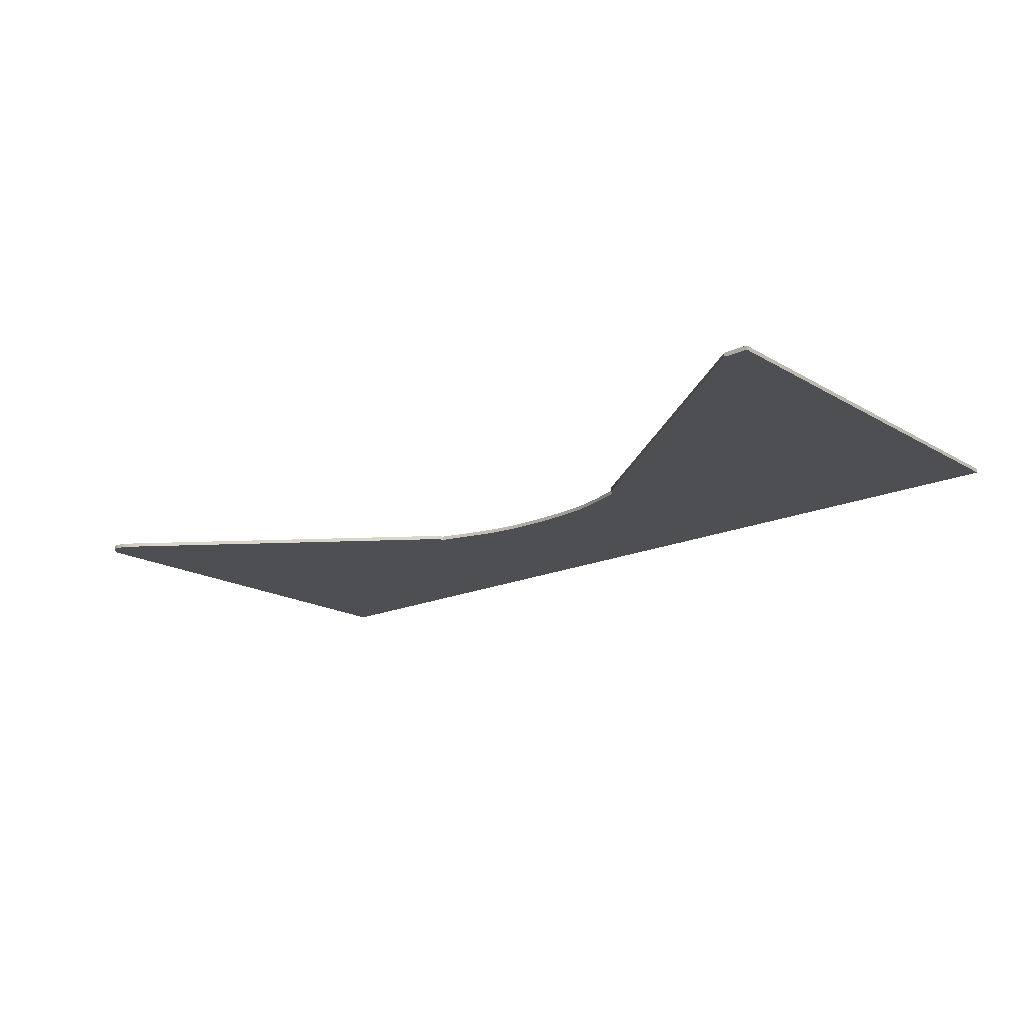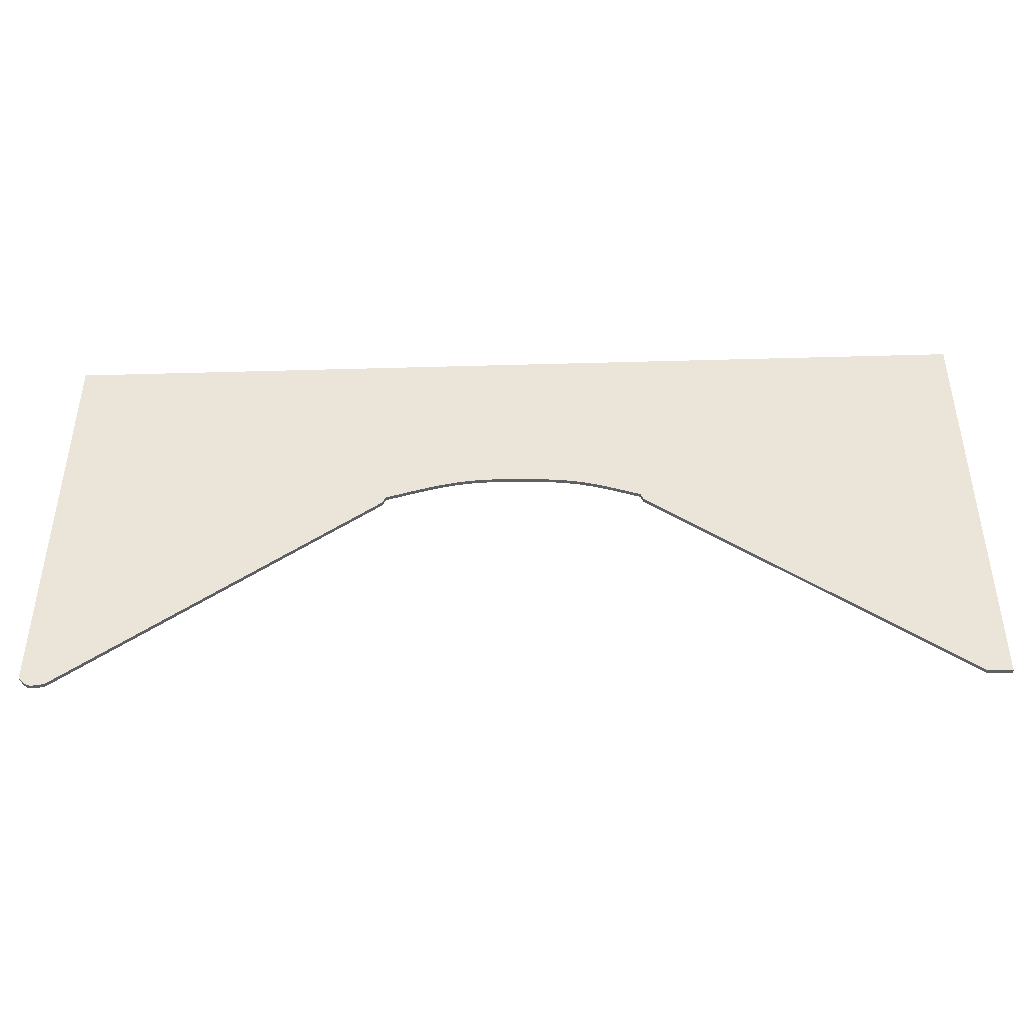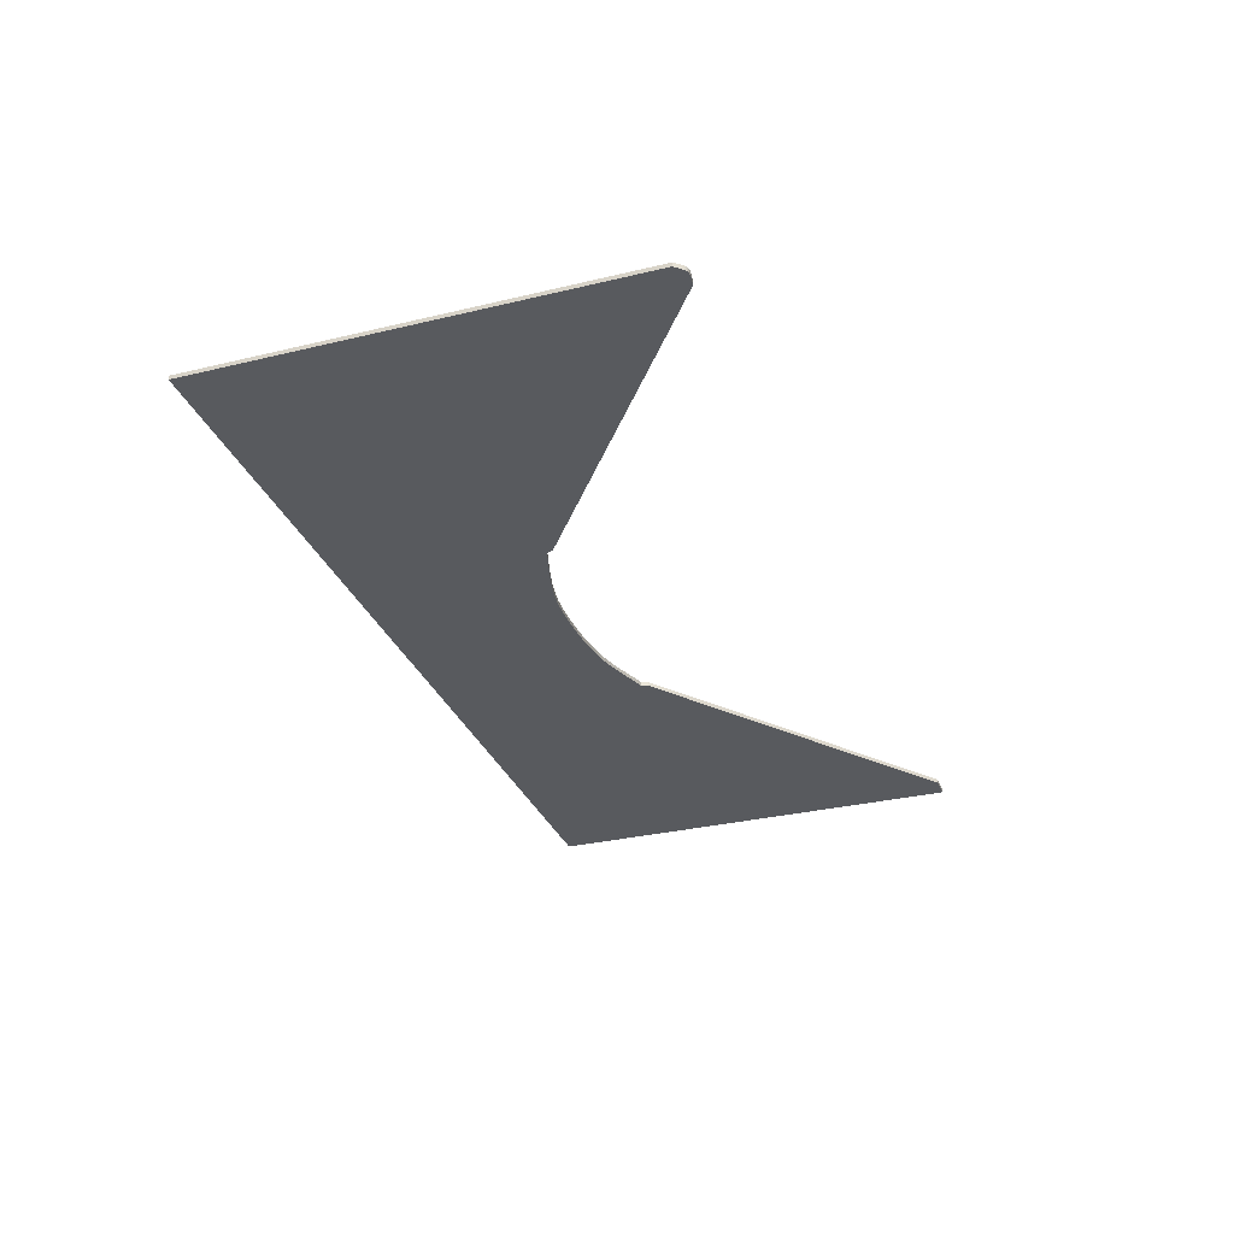
<metadata>
{"format":"obj","ext":"obj","renderer":"f3d","projection":"perspective","resolution":1024,"background":"white","views":[{"elev":-18.0,"azim":-138.9,"up":"+Y"},{"elev":-43.4,"azim":-178.1,"up":"+Z"},{"elev":-31.0,"azim":108.9,"up":"+Y"}]}
</metadata>
<code>
o Primitive13
v -0.006333 0.874 17.72
v 0.01281 0.874 17.72
v -0.006599 0.874 18.07
v 0.03998 0.874 17.72
v 0.07249 0.874 17.72
v 0.1077 0.874 17.72
v 0.1428 0.874 17.72
v 0.1754 0.874 17.72
v 0.2025 0.874 17.72
v 0.2217 0.874 17.72
v 0.4669 0.874 17.91
v 8.691 0.874 17.77
v 8.711 0.874 17.77
v 8.67 0.874 17.77
v 8.727 0.874 17.78
v 8.649 0.874 17.78
v 8.628 0.874 17.78
v 8.742 0.874 17.78
v 8.609 0.874 17.78
v 8.593 0.874 17.79
v 8.757 0.874 17.8
v 8.582 0.874 17.79
v 8.336 0.874 17.97
v 8.771 0.874 17.81
v 8.784 0.874 17.82
v 8.796 0.874 17.84
v 8.807 0.874 17.85
v 8.807 0.874 17.85
v 8.816 0.874 17.86
v 8.336 0.874 17.97
v 8.816 0.874 17.86
v 8.822 0.874 17.87
v 8.822 0.874 18.2
v 0.8147 0.874 18.17
v 7.987 0.874 18.22
v -0.006977 0.874 18.56
v 1.231 0.874 18.48
v 8.821 0.874 18.68
v 7.569 0.874 18.53
v 1.682 0.874 18.81
v 7.117 0.874 18.86
v -0.007428 0.874 19.15
v 8.82 0.874 19.24
v 2.132 0.874 19.15
v 6.665 0.874 19.19
v 2.548 0.874 19.46
v -0.007917 0.874 19.79
v 6.248 0.874 19.5
v 8.819 0.874 19.86
v 2.896 0.874 19.72
v 5.899 0.874 19.76
v 3.141 0.874 19.9
v 5.653 0.874 19.94
v -0.008405 0.874 20.42
v 8.818 0.874 20.47
v 3.144 0.874 19.91
v 3.148 0.874 19.91
v 3.152 0.874 19.92
v 3.157 0.874 19.93
v 3.162 0.874 19.94
v 5.65 0.874 19.94
v 5.647 0.874 19.95
v 3.167 0.874 19.95
v 5.644 0.874 19.96
v 3.17 0.874 19.96
v 5.64 0.874 19.97
v 3.173 0.874 19.97
v 3.224 0.874 19.99
v 5.636 0.874 19.98
v 5.632 0.874 19.99
v 3.291 0.874 20.01
v 5.629 0.874 20
v 5.627 0.874 20
v 5.566 0.874 20.02
v 3.37 0.874 20.04
v 5.486 0.874 20.04
v 3.37 0.874 20.04
v 3.458 0.874 20.07
v -0.008405 0.874 20.42
v 5.486 0.874 20.04
v 8.818 0.874 20.47
v 5.39 0.874 20.07
v 3.458 0.874 20.07
v 3.555 0.874 20.1
v 5.39 0.874 20.07
v 5.283 0.874 20.1
v 3.656 0.874 20.13
v 5.169 0.874 20.13
v 3.76 0.874 20.15
v 5.051 0.874 20.16
v 3.863 0.874 20.17
v 4.933 0.874 20.18
v 3.971 0.874 20.18
v 4.82 0.874 20.2
v 4.087 0.874 20.2
v 4.209 0.874 20.2
v 4.706 0.874 20.21
v 4.334 0.874 20.21
v 4.585 0.874 20.21
v 4.46 0.874 20.21
v -0.008857 0.874 21.01
v 8.817 0.874 21.04
v -0.009234 0.874 21.51
v 8.817 0.874 21.52
v -0.0095 0.874 21.85
v 8.075 0.874 21.85
v 8.816 0.874 21.85
v 7.023 0.874 21.85
v 5.765 0.874 21.85
v 4.403 0.874 21.85
v 4.403 0.874 21.85
v 3.042 0.874 21.85
v -0.0095 0.874 21.85
v 3.042 0.874 21.85
v 1.783 0.874 21.85
v 0.7317 0.874 21.85
v -0.006333 0.836 17.72
v -0.006599 0.836 18.07
v 0.01281 0.836 17.72
v 0.03998 0.836 17.72
v 0.07249 0.836 17.72
v 0.1077 0.836 17.72
v 0.1428 0.836 17.72
v 0.1754 0.836 17.72
v 0.2025 0.836 17.72
v 0.2217 0.836 17.72
v 0.4669 0.836 17.91
v 8.691 0.836 17.77
v 8.67 0.836 17.77
v 8.711 0.836 17.77
v 8.727 0.836 17.78
v 8.649 0.836 17.78
v 8.628 0.836 17.78
v 8.742 0.836 17.78
v 8.609 0.836 17.78
v 8.593 0.836 17.79
v 8.742 0.836 17.78
v 8.593 0.836 17.79
v 8.757 0.836 17.8
v 8.593 0.836 17.79
v 8.582 0.836 17.79
v 8.757 0.836 17.8
v 8.582 0.836 17.79
v 8.336 0.836 17.97
v 8.757 0.836 17.8
v 8.757 0.836 17.8
v 8.336 0.836 17.97
v 8.771 0.836 17.81
v 8.784 0.836 17.82
v 8.796 0.836 17.84
v 8.807 0.836 17.85
v 8.816 0.836 17.86
v 8.822 0.836 17.87
v 8.822 0.836 18.2
v 0.8147 0.836 18.17
v 7.987 0.836 18.22
v -0.006977 0.836 18.56
v 1.231 0.836 18.48
v 8.821 0.836 18.68
v 7.569 0.836 18.53
v 1.682 0.836 18.81
v 7.117 0.836 18.86
v -0.007428 0.836 19.15
v 8.82 0.836 19.24
v 2.132 0.836 19.15
v 6.665 0.836 19.19
v 2.548 0.836 19.46
v -0.007917 0.836 19.79
v 6.248 0.836 19.5
v 8.819 0.836 19.86
v 2.896 0.836 19.72
v 5.899 0.836 19.76
v 3.141 0.836 19.9
v 5.653 0.836 19.94
v -0.008405 0.836 20.42
v 8.818 0.836 20.47
v 3.144 0.836 19.91
v 3.148 0.836 19.91
v 3.152 0.836 19.92
v 3.157 0.836 19.93
v 3.162 0.836 19.94
v 5.65 0.836 19.94
v 5.647 0.836 19.95
v 3.167 0.836 19.95
v 5.644 0.836 19.96
v 3.17 0.836 19.96
v 5.64 0.836 19.97
v 3.173 0.836 19.97
v 3.173 0.836 19.97
v -0.008405 0.836 20.42
v 3.224 0.836 19.99
v 5.636 0.836 19.98
v 5.636 0.836 19.98
v 5.632 0.836 19.99
v 8.818 0.836 20.47
v 3.224 0.836 19.99
v 3.291 0.836 20.01
v 5.632 0.836 19.99
v 5.629 0.836 20
v 5.627 0.836 20
v 5.566 0.836 20.02
v 3.37 0.836 20.04
v 5.486 0.836 20.04
v 3.458 0.836 20.07
v 5.39 0.836 20.07
v 3.555 0.836 20.1
v 5.283 0.836 20.1
v 3.656 0.836 20.13
v 5.169 0.836 20.13
v 3.76 0.836 20.15
v 5.051 0.836 20.16
v 3.863 0.836 20.17
v 4.933 0.836 20.18
v 3.971 0.836 20.18
v 4.82 0.836 20.2
v 4.087 0.836 20.2
v 4.209 0.836 20.2
v 4.706 0.836 20.21
v 4.334 0.836 20.21
v 4.585 0.836 20.21
v 4.46 0.836 20.21
v -0.008857 0.836 21.01
v 8.817 0.836 21.04
v -0.009234 0.836 21.51
v 8.817 0.836 21.52
v -0.0095 0.836 21.85
v 8.075 0.836 21.85
v 8.816 0.836 21.85
v 7.023 0.836 21.85
v 5.765 0.836 21.85
v 4.403 0.836 21.85
v 4.403 0.836 21.85
v -0.0095 0.836 21.85
v 3.042 0.836 21.85
v 3.042 0.836 21.85
v 1.783 0.836 21.85
v 0.7317 0.836 21.85
v 3.148 0.836 19.91
v 3.148 0.874 19.91
v 3.144 0.874 19.91
v 3.152 0.836 19.92
v 3.152 0.874 19.92
v 3.157 0.836 19.93
v 3.157 0.874 19.93
v 3.162 0.836 19.94
v 3.162 0.874 19.94
v 3.167 0.836 19.95
v 3.167 0.874 19.95
v 3.17 0.836 19.96
v 3.17 0.874 19.96
v 3.173 0.836 19.97
v 3.173 0.874 19.97
v 3.224 0.836 19.99
v 3.224 0.874 19.99
v 3.173 0.874 19.97
v 3.291 0.836 20.01
v 3.291 0.874 20.01
v 3.37 0.836 20.04
v 3.37 0.874 20.04
v 3.458 0.836 20.07
v 3.458 0.874 20.07
v 3.555 0.836 20.1
v 3.555 0.874 20.1
v 3.656 0.836 20.13
v 3.656 0.874 20.13
v 3.76 0.836 20.15
v 3.76 0.874 20.15
v 3.863 0.836 20.17
v 3.863 0.874 20.17
v 3.971 0.836 20.18
v 3.971 0.874 20.18
v 4.087 0.836 20.2
v 4.087 0.874 20.2
v 4.209 0.836 20.2
v 4.209 0.874 20.2
v 4.334 0.836 20.21
v 4.334 0.874 20.21
v 4.46 0.836 20.21
v 4.46 0.874 20.21
v 4.585 0.874 20.21
v 4.585 0.836 20.21
v 4.706 0.874 20.21
v 4.706 0.836 20.21
v 4.82 0.874 20.2
v 4.706 0.874 20.21
v 4.82 0.836 20.2
v 4.933 0.874 20.18
v 4.933 0.836 20.18
v 5.051 0.874 20.16
v 5.051 0.836 20.16
v 5.169 0.874 20.13
v 5.169 0.836 20.13
v 5.283 0.874 20.1
v 5.283 0.836 20.1
v 5.39 0.874 20.07
v 5.39 0.836 20.07
v 5.486 0.874 20.04
v 5.486 0.836 20.04
v 5.566 0.874 20.02
v 5.566 0.836 20.02
v 5.627 0.874 20
v 5.627 0.836 20
v 5.629 0.874 20
v 5.627 0.874 20
v 5.629 0.836 20
v 5.632 0.874 19.99
v 5.632 0.836 19.99
v 5.636 0.874 19.98
v 5.636 0.836 19.98
v 5.64 0.874 19.97
v 5.64 0.836 19.97
v 5.644 0.874 19.96
v 5.644 0.836 19.96
v 5.647 0.874 19.95
v 5.647 0.836 19.95
v 5.65 0.874 19.94
v 5.65 0.836 19.94
v 5.653 0.874 19.94
v 5.653 0.836 19.94
v 5.899 0.874 19.76
v 5.653 0.874 19.94
v 5.899 0.836 19.76
v 6.248 0.874 19.5
v 6.248 0.836 19.5
v 6.665 0.874 19.19
v 6.665 0.836 19.19
v 7.117 0.874 18.86
v 7.117 0.836 18.86
v 7.569 0.874 18.53
v 7.569 0.836 18.53
v 7.987 0.874 18.22
v 7.987 0.836 18.22
v 8.336 0.874 17.97
v 8.336 0.836 17.97
v 8.582 0.874 17.79
v 8.582 0.836 17.79
v 8.593 0.874 17.79
v 8.593 0.836 17.79
v 8.609 0.874 17.78
v 8.609 0.836 17.78
v 8.628 0.874 17.78
v 8.628 0.836 17.78
v 8.649 0.874 17.78
v 8.649 0.836 17.78
v 8.67 0.874 17.77
v 8.67 0.836 17.77
v 8.691 0.874 17.77
v 8.711 0.836 17.77
v 8.711 0.874 17.77
v 8.691 0.874 17.77
v 8.727 0.836 17.78
v 8.727 0.874 17.78
v 8.742 0.836 17.78
v 8.742 0.874 17.78
v 8.757 0.836 17.8
v 8.757 0.874 17.8
v 8.771 0.836 17.81
v 8.771 0.874 17.81
v 8.784 0.836 17.82
v 8.784 0.874 17.82
v 8.796 0.836 17.84
v 8.796 0.874 17.84
v 8.807 0.836 17.85
v 8.807 0.874 17.85
v 8.816 0.836 17.86
v 8.816 0.874 17.86
v 8.822 0.836 17.87
v 8.822 0.874 17.87
v 8.822 0.836 18.2
v 8.822 0.874 18.2
v 8.822 0.874 17.87
v 8.821 0.836 18.68
v 8.821 0.874 18.68
v 8.82 0.836 19.24
v 8.82 0.874 19.24
v 8.819 0.836 19.86
v 8.819 0.874 19.86
v 8.818 0.836 20.47
v 8.818 0.874 20.47
v 8.817 0.836 21.04
v 8.817 0.874 21.04
v 8.817 0.836 21.52
v 8.817 0.874 21.52
v 8.816 0.836 21.85
v 8.816 0.874 21.85
v 8.075 0.836 21.85
v 8.075 0.874 21.85
v 8.816 0.874 21.85
v 7.023 0.836 21.85
v 7.023 0.874 21.85
v 5.765 0.836 21.85
v 5.765 0.874 21.85
v 4.403 0.836 21.85
v 4.403 0.874 21.85
v 3.042 0.836 21.85
v 3.042 0.874 21.85
v 1.783 0.836 21.85
v 1.783 0.874 21.85
v 0.7317 0.836 21.85
v 0.7317 0.874 21.85
v -0.0095 0.836 21.85
v -0.0095 0.874 21.85
v -0.0095 0.836 21.85
v -0.009234 0.874 21.51
v -0.0095 0.874 21.85
v -0.009234 0.836 21.51
v -0.008857 0.874 21.01
v -0.008857 0.836 21.01
v -0.008405 0.874 20.42
v -0.008405 0.836 20.42
v -0.007917 0.874 19.79
v -0.007917 0.836 19.79
v -0.007428 0.874 19.15
v -0.007428 0.836 19.15
v -0.006977 0.874 18.56
v -0.006977 0.836 18.56
v -0.006599 0.874 18.07
v -0.006599 0.836 18.07
v -0.006333 0.874 17.72
v 0.01281 0.836 17.72
v 0.01281 0.874 17.72
v -0.006333 0.874 17.72
v 0.03998 0.836 17.72
v 0.03998 0.874 17.72
v 0.07249 0.836 17.72
v 0.07249 0.874 17.72
v 0.1077 0.836 17.72
v 0.1077 0.874 17.72
v 0.1428 0.836 17.72
v 0.1428 0.874 17.72
v 0.1754 0.836 17.72
v 0.1754 0.874 17.72
v 0.2025 0.836 17.72
v 0.2025 0.874 17.72
v 0.2217 0.836 17.72
v 0.2217 0.874 17.72
v 0.4669 0.836 17.91
v 0.4669 0.874 17.91
v 0.2217 0.874 17.72
v 0.8147 0.836 18.17
v 0.8147 0.874 18.17
v 1.231 0.836 18.48
v 1.231 0.874 18.48
v 1.682 0.836 18.81
v 1.682 0.874 18.81
v 2.132 0.836 19.15
v 2.132 0.874 19.15
v 2.548 0.836 19.46
v 2.548 0.874 19.46
v 2.896 0.836 19.72
v 2.896 0.874 19.72
v 3.141 0.836 19.9
v 3.141 0.874 19.9
v 3.144 0.836 19.91
v 3.173 0.836 19.97
v 4.706 0.836 20.21
v 5.627 0.836 20
v 5.653 0.836 19.94
v 8.691 0.836 17.77
v 8.691 0.836 17.77
v 8.822 0.836 17.87
v 8.816 0.836 21.85
v -0.006333 0.836 17.72
v -0.006333 0.836 17.72
v 0.2217 0.836 17.72
f 30 29 28
f 3 2 1
f 3 4 2
f 3 5 4
f 3 6 5
f 3 7 6
f 3 8 7
f 3 9 8
f 3 10 9
f 3 11 10
f 3 34 11
f 34 3 36
f 36 37 34
f 36 40 37
f 42 40 36
f 42 44 40
f 42 46 44
f 47 46 42
f 47 50 46
f 47 52 50
f 54 52 47
f 54 56 52
f 54 57 56
f 54 58 57
f 54 59 58
f 54 60 59
f 54 63 60
f 54 65 63
f 54 67 65
f 54 68 67
f 54 71 68
f 54 75 71
f 54 84 83
f 54 87 84
f 54 89 87
f 54 91 89
f 54 93 91
f 54 95 93
f 54 96 95
f 54 98 96
f 54 100 98
f 54 55 100
f 100 55 99
f 99 55 97
f 97 55 94
f 94 55 92
f 92 55 90
f 90 55 88
f 88 55 86
f 86 55 85
f 101 55 54
f 76 55 74
f 74 55 73
f 73 55 72
f 72 55 70
f 70 55 69
f 69 55 66
f 66 55 64
f 64 55 62
f 62 55 61
f 61 55 53
f 101 102 55
f 53 55 49
f 103 102 101
f 53 49 51
f 103 104 102
f 51 49 48
f 48 49 43
f 48 43 45
f 45 43 41
f 41 43 38
f 41 38 39
f 39 38 35
f 35 38 33
f 35 33 23
f 23 33 32
f 23 32 31
f 105 104 103
f 106 107 104
f 105 106 104
f 105 108 106
f 105 109 108
f 105 110 109
f 105 116 115
f 105 115 114
f 23 27 26
f 23 26 25
f 23 25 24
f 23 24 21
f 23 21 22
f 22 21 20
f 20 21 18
f 20 18 19
f 19 18 17
f 17 18 15
f 17 15 16
f 16 15 14
f 14 15 13
f 14 13 12
f 79 78 77
f 82 81 80
f 113 112 111
f 119 118 117
f 120 118 119
f 121 118 120
f 122 118 121
f 123 118 122
f 124 118 123
f 125 118 124
f 126 118 125
f 127 118 126
f 155 118 127
f 155 157 118
f 158 157 155
f 161 157 158
f 161 163 157
f 165 163 161
f 167 163 165
f 167 168 163
f 171 168 167
f 173 168 171
f 173 175 168
f 177 175 173
f 178 175 177
f 179 175 178
f 180 175 179
f 181 175 180
f 184 175 181
f 186 175 184
f 188 175 186
f 197 175 196
f 202 175 197
f 204 175 202
f 206 175 204
f 208 175 206
f 210 175 208
f 212 175 210
f 214 175 212
f 216 175 214
f 217 175 216
f 219 175 217
f 221 175 219
f 176 175 221
f 176 221 220
f 176 220 218
f 176 218 215
f 176 215 213
f 176 213 211
f 176 211 209
f 176 209 207
f 176 207 205
f 176 205 203
f 176 203 201
f 176 201 200
f 176 200 199
f 176 199 198
f 176 222 175
f 176 192 187
f 176 187 185
f 176 185 183
f 176 183 182
f 176 182 174
f 223 222 176
f 176 174 170
f 223 224 222
f 170 174 172
f 225 224 223
f 170 172 169
f 170 169 164
f 164 169 166
f 164 166 162
f 164 162 159
f 159 162 160
f 159 160 156
f 159 156 154
f 154 156 147
f 154 147 153
f 153 147 152
f 152 147 151
f 151 147 150
f 150 147 149
f 149 147 148
f 148 147 146
f 225 226 224
f 228 227 225
f 227 226 225
f 229 226 227
f 230 226 229
f 231 226 230
f 237 226 236
f 236 226 235
f 130 129 128
f 131 129 130
f 131 132 129
f 131 133 132
f 134 133 131
f 134 135 133
f 134 136 135
f 139 138 137
f 142 141 140
f 145 144 143
f 191 190 189
f 195 194 193
f 234 233 232
f 240 239 238
f 238 239 241
f 454 240 238
f 239 242 241
f 453 240 454
f 241 242 243
f 452 453 454
f 242 244 243
f 451 453 452
f 243 244 245
f 450 451 452
f 244 246 245
f 449 451 450
f 245 246 247
f 448 449 450
f 246 248 247
f 447 449 448
f 247 248 249
f 446 447 448
f 248 250 249
f 445 447 446
f 249 250 251
f 250 252 251
f 444 445 446
f 443 445 444
f 442 443 444
f 441 443 442
f 440 441 442
f 438 441 440
f 437 438 440
f 439 438 437
f 465 439 437
f 255 254 253
f 455 255 253
f 253 254 256
f 254 257 256
f 256 257 258
f 257 259 258
f 258 259 260
f 259 261 260
f 260 261 262
f 261 263 262
f 262 263 264
f 263 265 264
f 264 265 266
f 265 267 266
f 266 267 268
f 267 269 268
f 268 269 270
f 269 271 270
f 270 271 272
f 271 273 272
f 272 273 274
f 273 275 274
f 274 275 276
f 275 277 276
f 276 277 278
f 277 279 278
f 279 280 278
f 280 281 278
f 280 282 281
f 282 456 281
f 285 284 283
f 284 286 283
f 284 287 286
f 287 288 286
f 287 289 288
f 289 290 288
f 289 291 290
f 291 292 290
f 291 293 292
f 293 294 292
f 293 295 294
f 295 296 294
f 295 297 296
f 297 298 296
f 297 299 298
f 299 300 298
f 299 301 300
f 301 457 300
f 304 303 302
f 303 305 302
f 303 306 305
f 306 307 305
f 306 308 307
f 308 309 307
f 308 310 309
f 310 311 309
f 310 312 311
f 312 313 311
f 312 314 313
f 314 315 313
f 314 316 315
f 316 317 315
f 316 318 317
f 318 458 317
f 321 320 319
f 320 322 319
f 320 323 322
f 323 324 322
f 323 325 324
f 325 326 324
f 325 327 326
f 327 328 326
f 327 329 328
f 329 330 328
f 329 331 330
f 331 332 330
f 331 333 332
f 333 334 332
f 333 335 334
f 335 336 334
f 335 337 336
f 337 338 336
f 337 339 338
f 339 340 338
f 339 341 340
f 341 342 340
f 341 343 342
f 343 344 342
f 343 345 344
f 345 346 344
f 345 347 346
f 347 459 346
f 350 349 348
f 460 350 348
f 348 349 351
f 349 352 351
f 351 352 353
f 352 354 353
f 353 354 355
f 354 356 355
f 355 356 357
f 356 358 357
f 357 358 359
f 358 360 359
f 359 360 361
f 360 362 361
f 361 362 363
f 362 364 363
f 363 364 365
f 364 366 365
f 365 366 367
f 366 368 367
f 371 370 369
f 461 371 369
f 369 370 372
f 370 373 372
f 372 373 374
f 373 375 374
f 374 375 376
f 375 377 376
f 376 377 378
f 377 379 378
f 378 379 380
f 379 381 380
f 380 381 382
f 381 383 382
f 382 383 384
f 383 385 384
f 388 387 386
f 462 388 386
f 386 387 389
f 387 390 389
f 389 390 391
f 390 392 391
f 391 392 393
f 392 394 393
f 393 394 395
f 394 396 395
f 395 396 397
f 396 398 397
f 397 398 399
f 398 400 399
f 399 400 401
f 400 402 401
f 405 404 403
f 404 406 403
f 404 407 406
f 407 408 406
f 407 409 408
f 409 410 408
f 409 411 410
f 411 412 410
f 411 413 412
f 413 414 412
f 413 415 414
f 415 416 414
f 415 417 416
f 417 418 416
f 417 419 418
f 419 463 418
f 422 421 420
f 464 422 420
f 420 421 423
f 421 424 423
f 423 424 425
f 424 426 425
f 425 426 427
f 426 428 427
f 427 428 429
f 428 430 429
f 429 430 431
f 430 432 431
f 431 432 433
f 432 434 433
f 433 434 435
f 434 436 435

</code>
